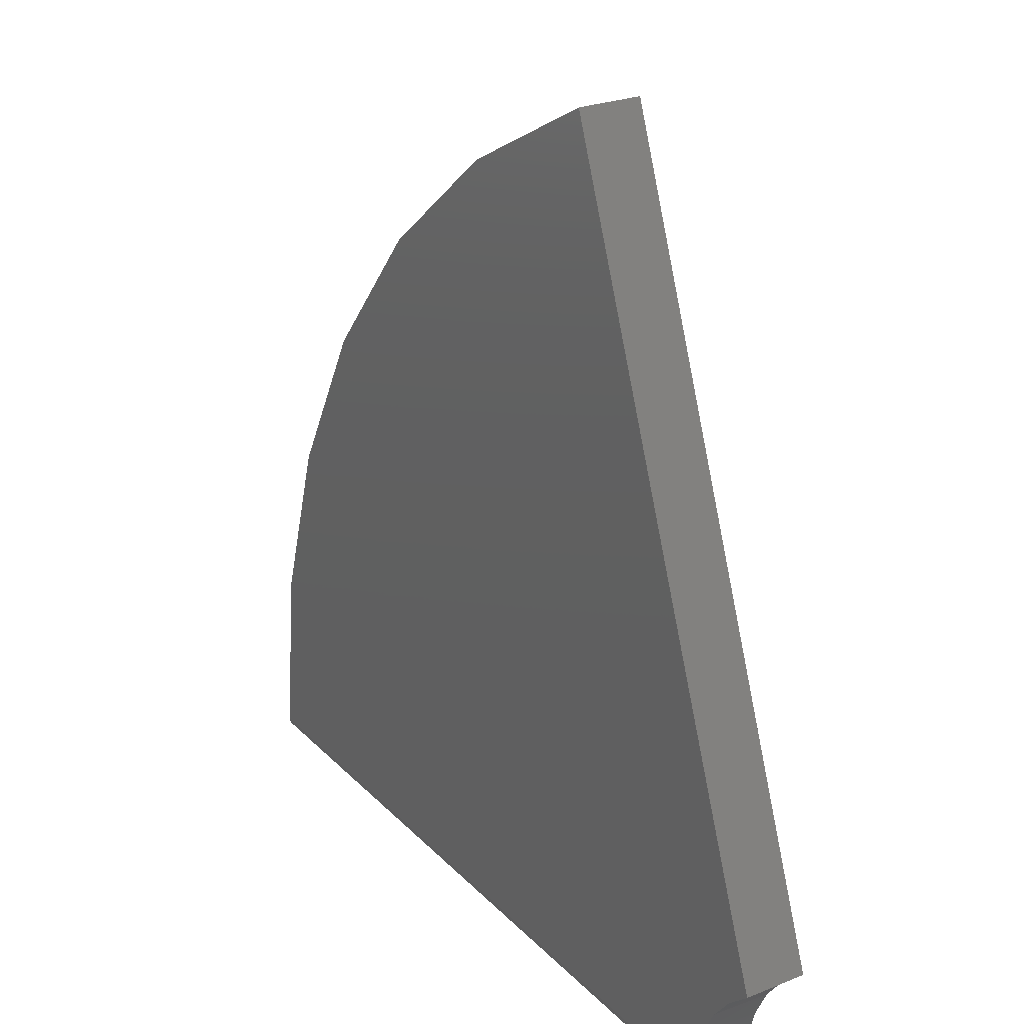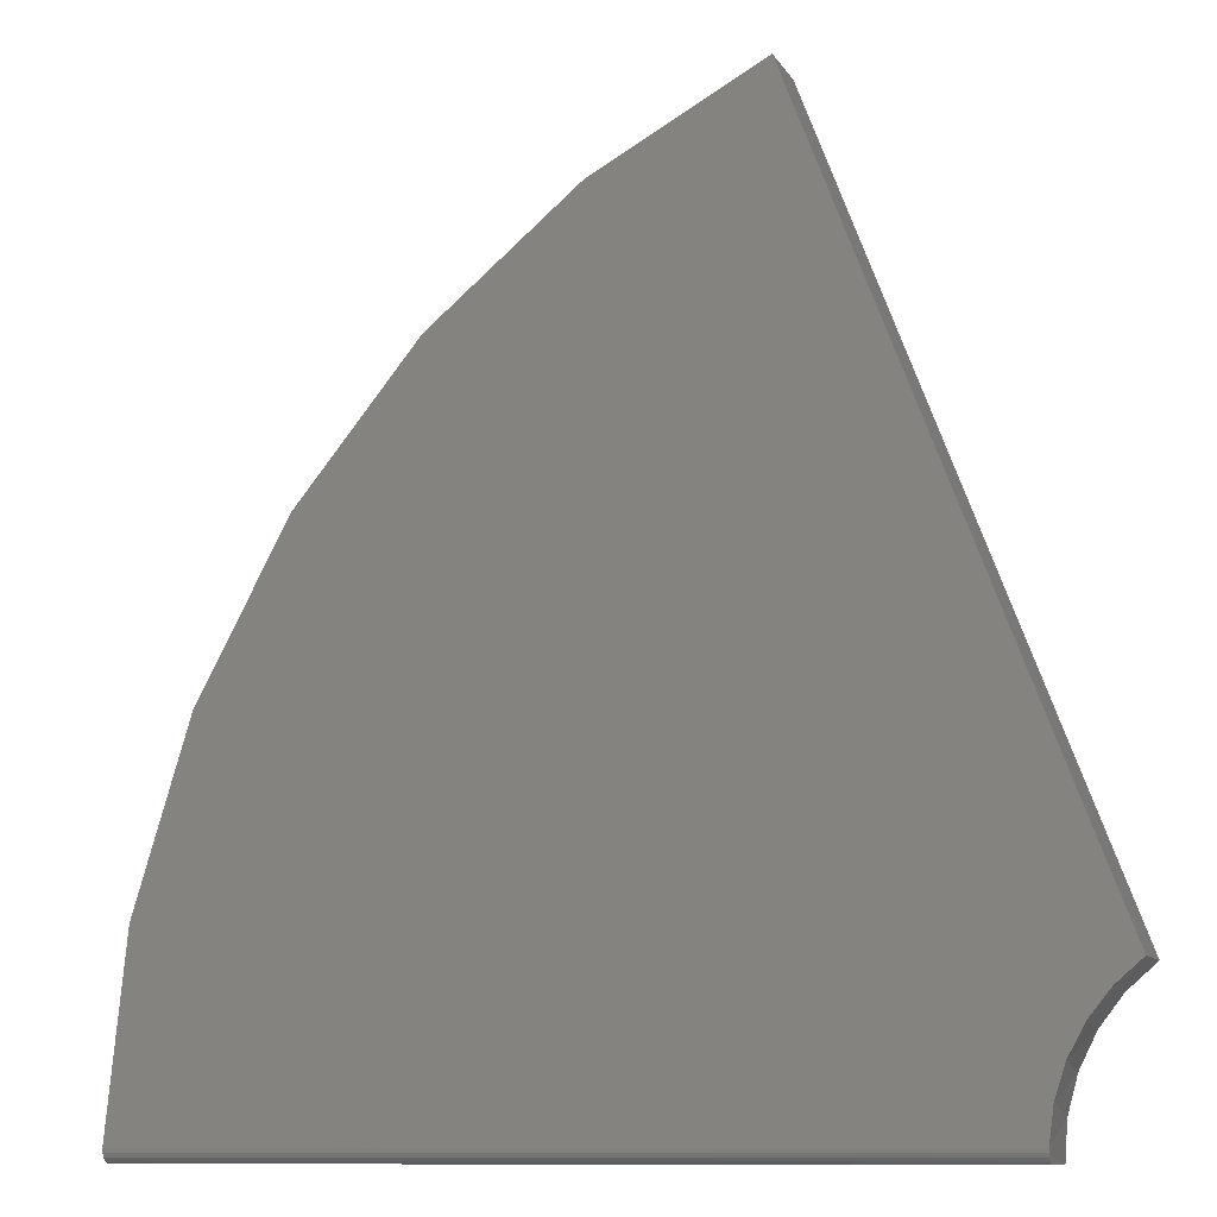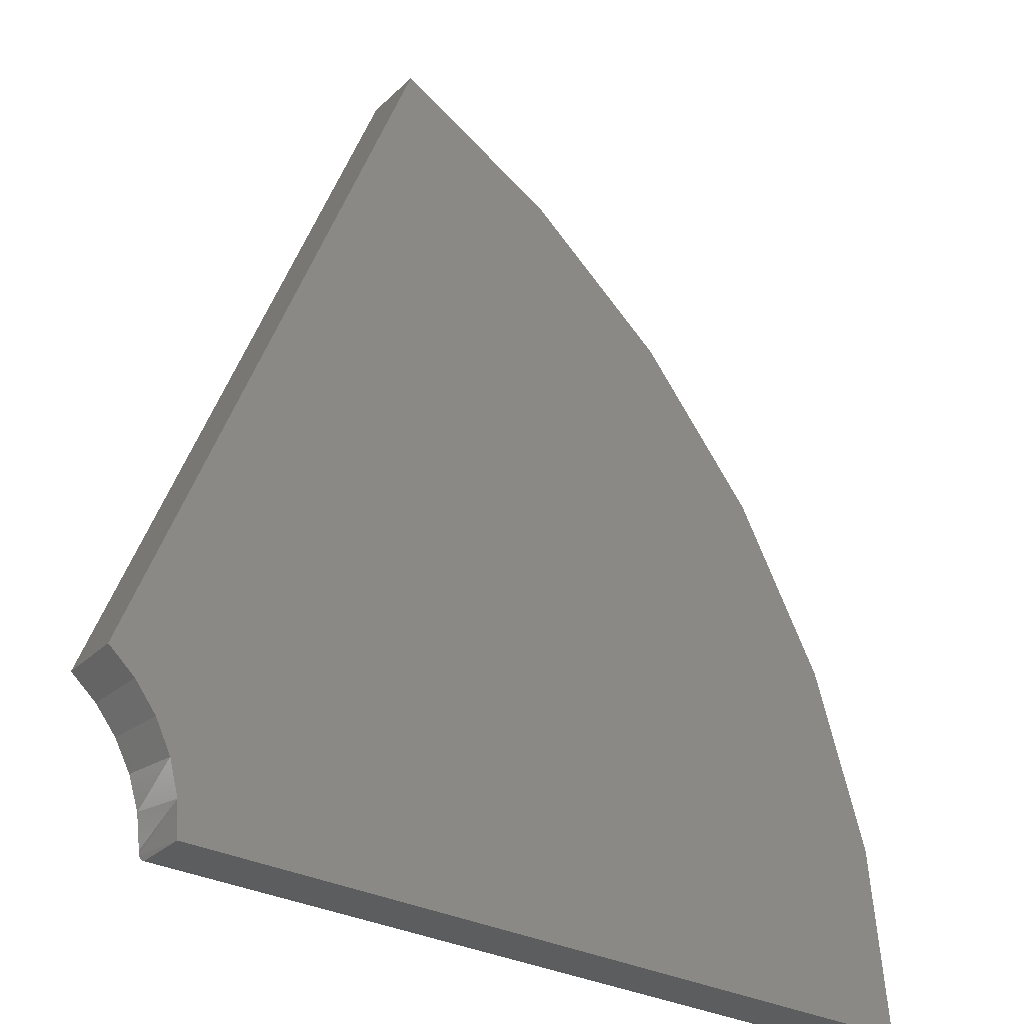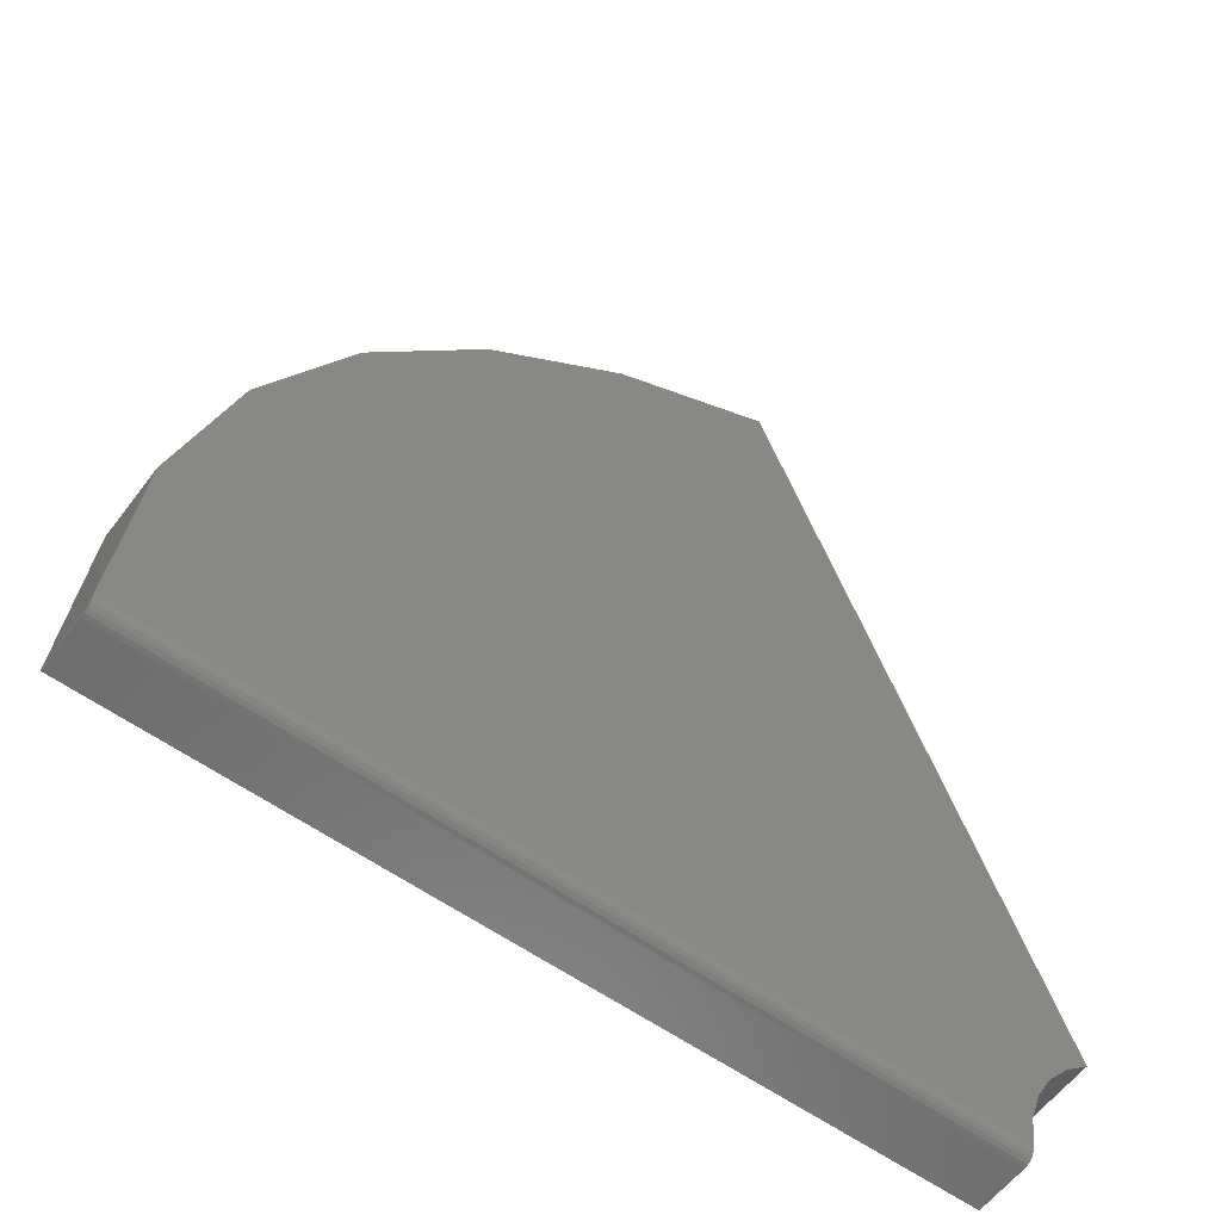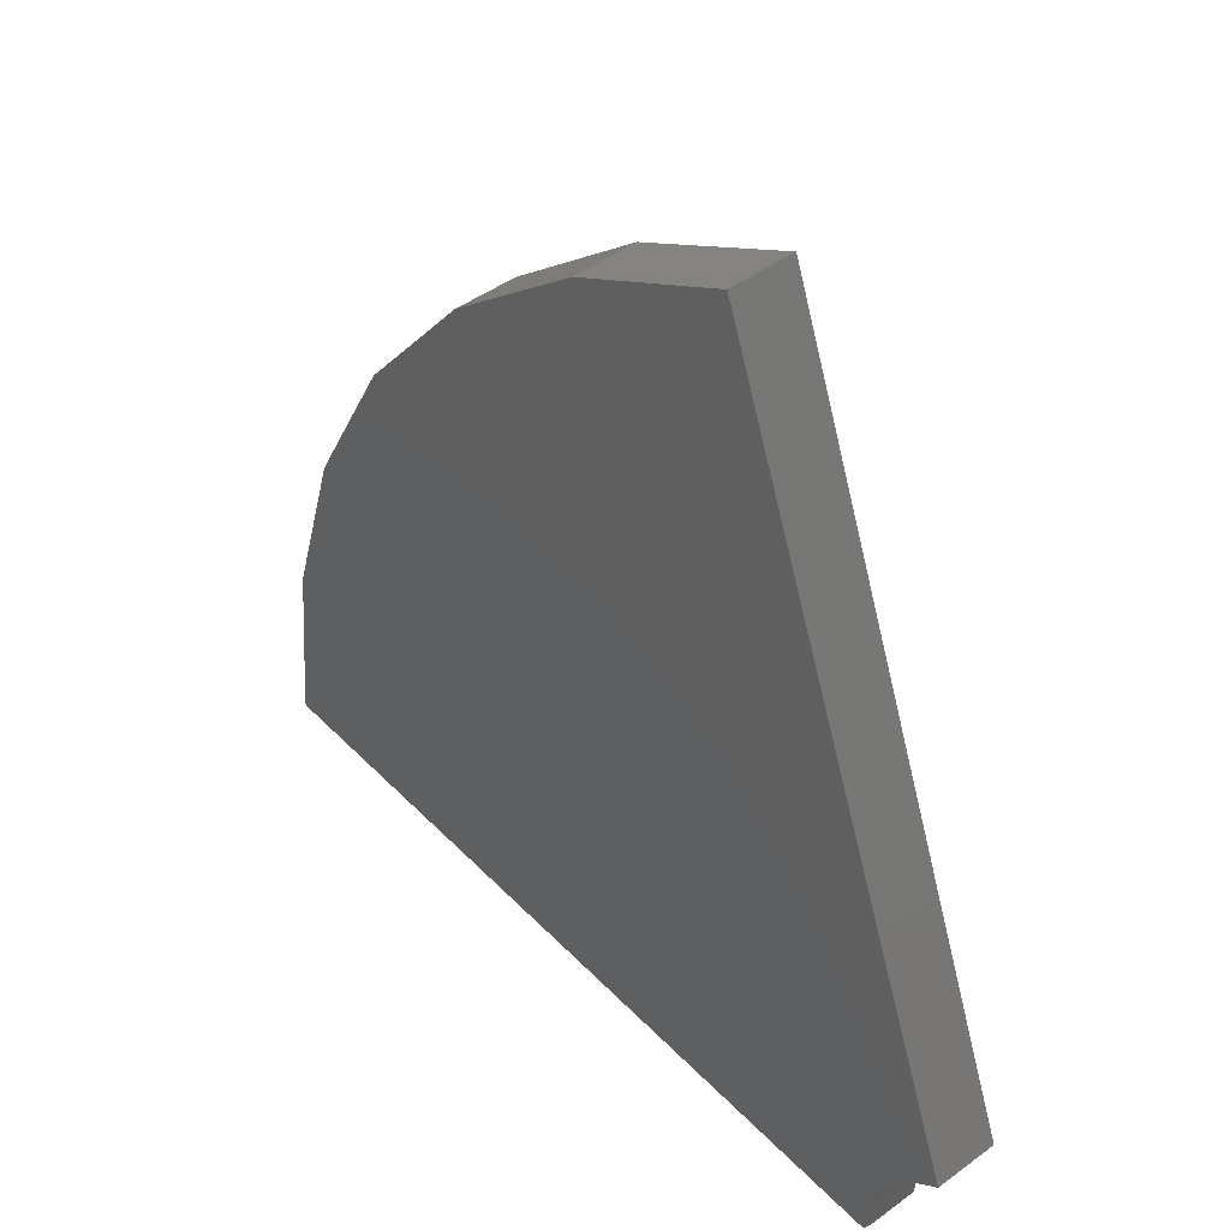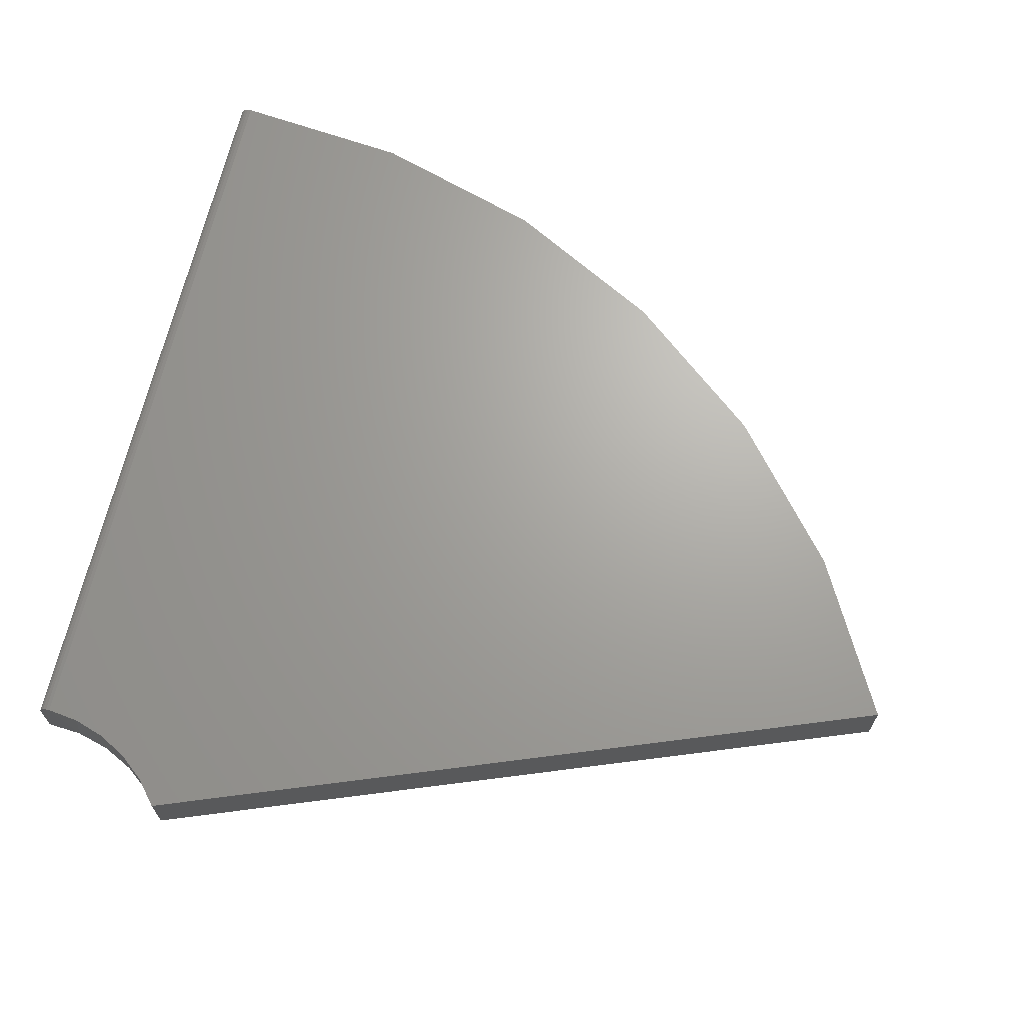
<metadata>
{"format":"stl","ext":"stl","renderer":"f3d","projection":"perspective","resolution":1024,"background":"white","views":[{"elev":25.5,"azim":-122.7,"up":"+Z"},{"elev":-10.4,"azim":-160.6,"up":"+Z"},{"elev":-30.7,"azim":-36.9,"up":"+Z"},{"elev":-58.1,"azim":143.6,"up":"+Z"},{"elev":45.1,"azim":-130.4,"up":"+Z"},{"elev":67.5,"azim":-76.6,"up":"+Y"}]}
</metadata>
<code>
# stl→obj: 36 verts, 68 faces
v 0.05526 9.048e-17 0.09474
v 0.2289 1.087e-16 0.5526
v 0.3303 1.203e-16 0.4976
v 0.4192 1.301e-16 0.424
v 0.4922 1.382e-16 0.3347
v 0.5466 1.443e-16 0.2329
v 0.5803 1.48e-16 0.1226
v 0.5921 1.493e-16 0.007812
v 0.1026 9.573e-17 0.007812
v 0.09985 9.543e-17 0.0281
v 0.09349 9.472e-17 0.04755
v 0.0837 9.363e-17 0.06553
v 0.07082 9.22e-17 0.08143
v 0.0854 -0.03906 0.06291
v 0.0719 -0.03906 0.08031
v 0.09525 -0.03906 0.04321
v 0.1027 -0.003203 0.001505
v 0.1026 -0.00539 0.0003851
v 0.1026 -0.007812 4.51e-17
v 0.1026 -0.03906 -5.464e-17
v 0.1026 -0.0003679 0.005443
v 0.1027 -0.001472 0.003248
v 0.1011 -0.03906 0.02197
v 0.05526 -0.03906 0.09474
v 0.3314 -0.03906 0.4968
v 0.421 -0.03906 0.4221
v 0.4943 -0.03906 0.3314
v 0.5486 -0.03906 0.2281
v 0.5816 -0.03906 0.1162
v 0.5921 -0.007812 -6.656e-15
v 0.5921 -0.00539 0.0003851
v 0.5921 -0.003203 0.001505
v 0.5921 -0.03906 -6.127e-15
v 0.5921 -0.001472 0.003248
v 0.5921 -0.0003679 0.005443
v 0.2289 -0.03906 0.5526
f 1 2 3
f 1 3 4
f 1 4 5
f 1 5 6
f 1 6 7
f 1 7 8
f 8 9 10
f 8 10 11
f 8 11 12
f 8 12 13
f 8 13 1
f 12 14 15
f 14 12 11
f 11 16 14
f 16 11 10
f 17 18 19
f 20 21 22
f 20 22 17
f 20 17 19
f 23 16 10
f 23 10 9
f 23 9 21
f 23 21 20
f 12 15 13
f 13 15 24
f 13 24 1
f 25 26 4
f 5 4 26
f 26 27 5
f 6 5 27
f 27 28 6
f 7 6 28
f 28 29 7
f 8 7 29
f 30 31 32
f 33 30 32
f 33 32 34
f 33 34 35
f 33 35 8
f 33 8 29
f 2 36 3
f 3 36 25
f 3 25 4
f 20 19 33
f 33 19 30
f 9 8 21
f 21 8 35
f 21 35 22
f 22 35 34
f 22 34 17
f 17 34 32
f 17 32 18
f 18 32 31
f 18 31 19
f 19 31 30
f 24 33 29
f 24 29 28
f 24 28 27
f 24 27 26
f 24 26 25
f 24 25 36
f 33 24 15
f 33 15 14
f 33 14 16
f 33 16 23
f 33 23 20
f 36 2 24
f 24 2 1

</code>
